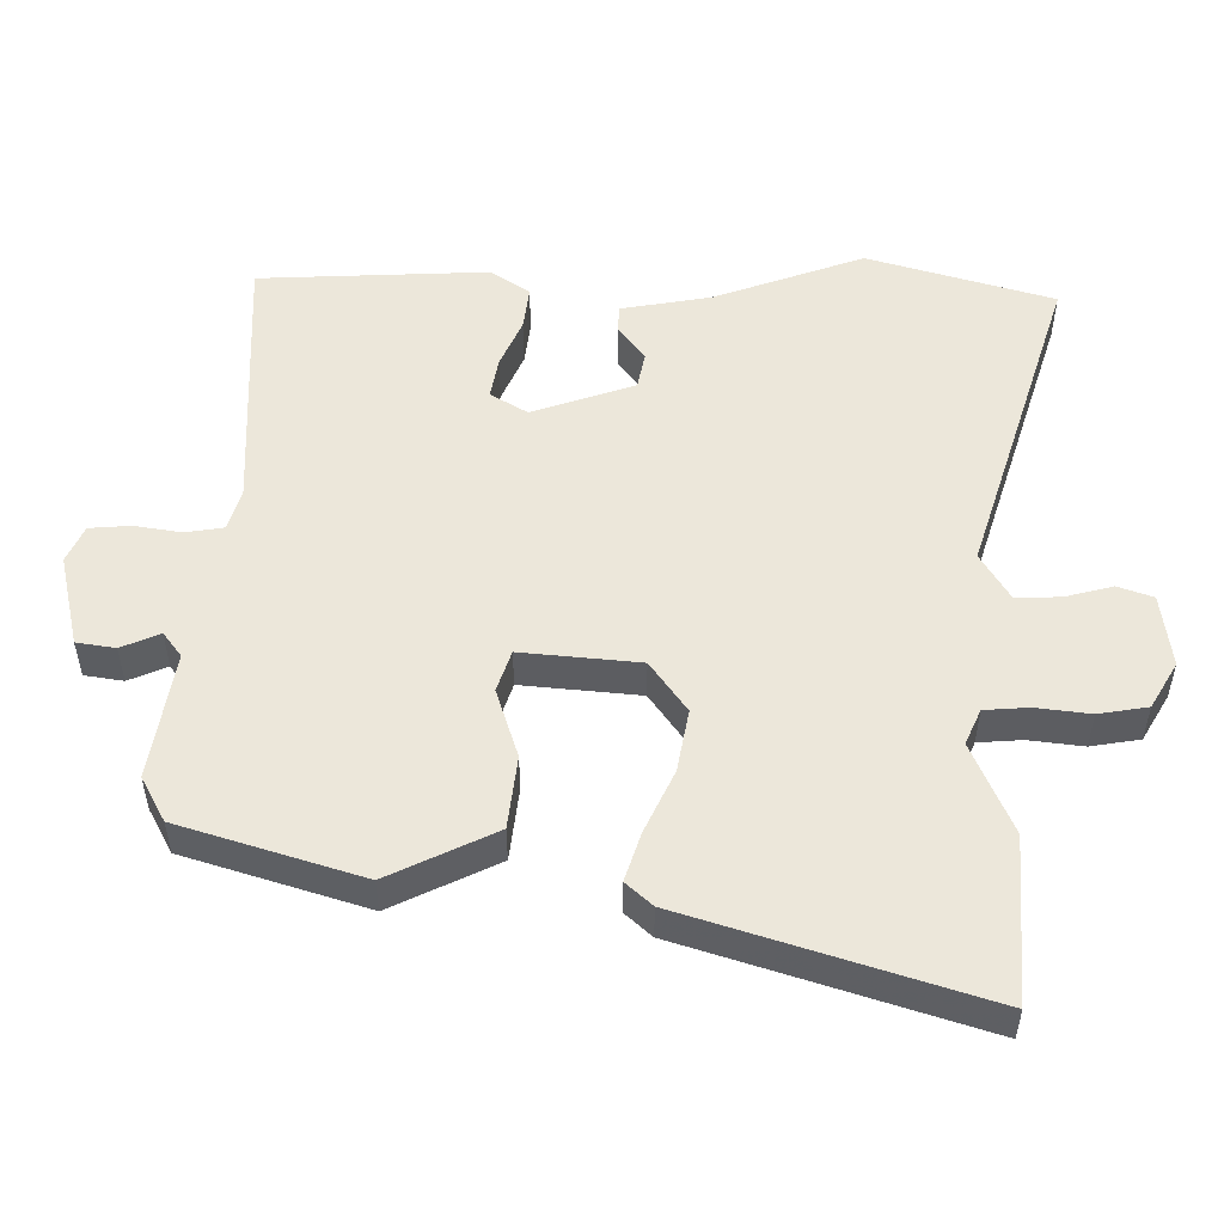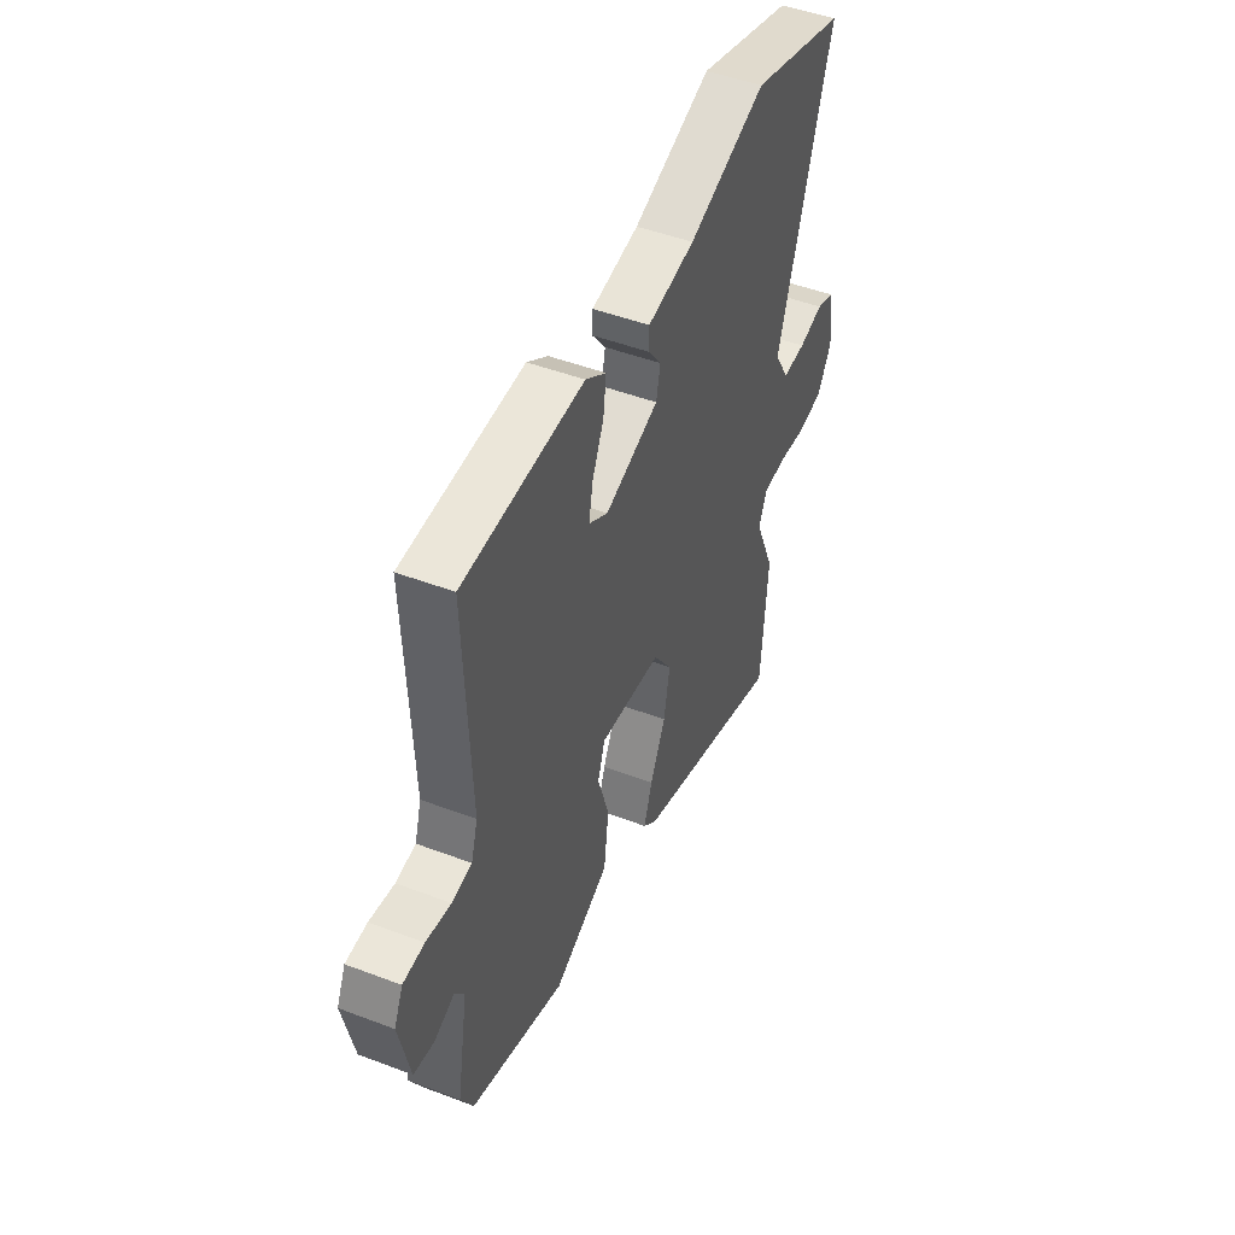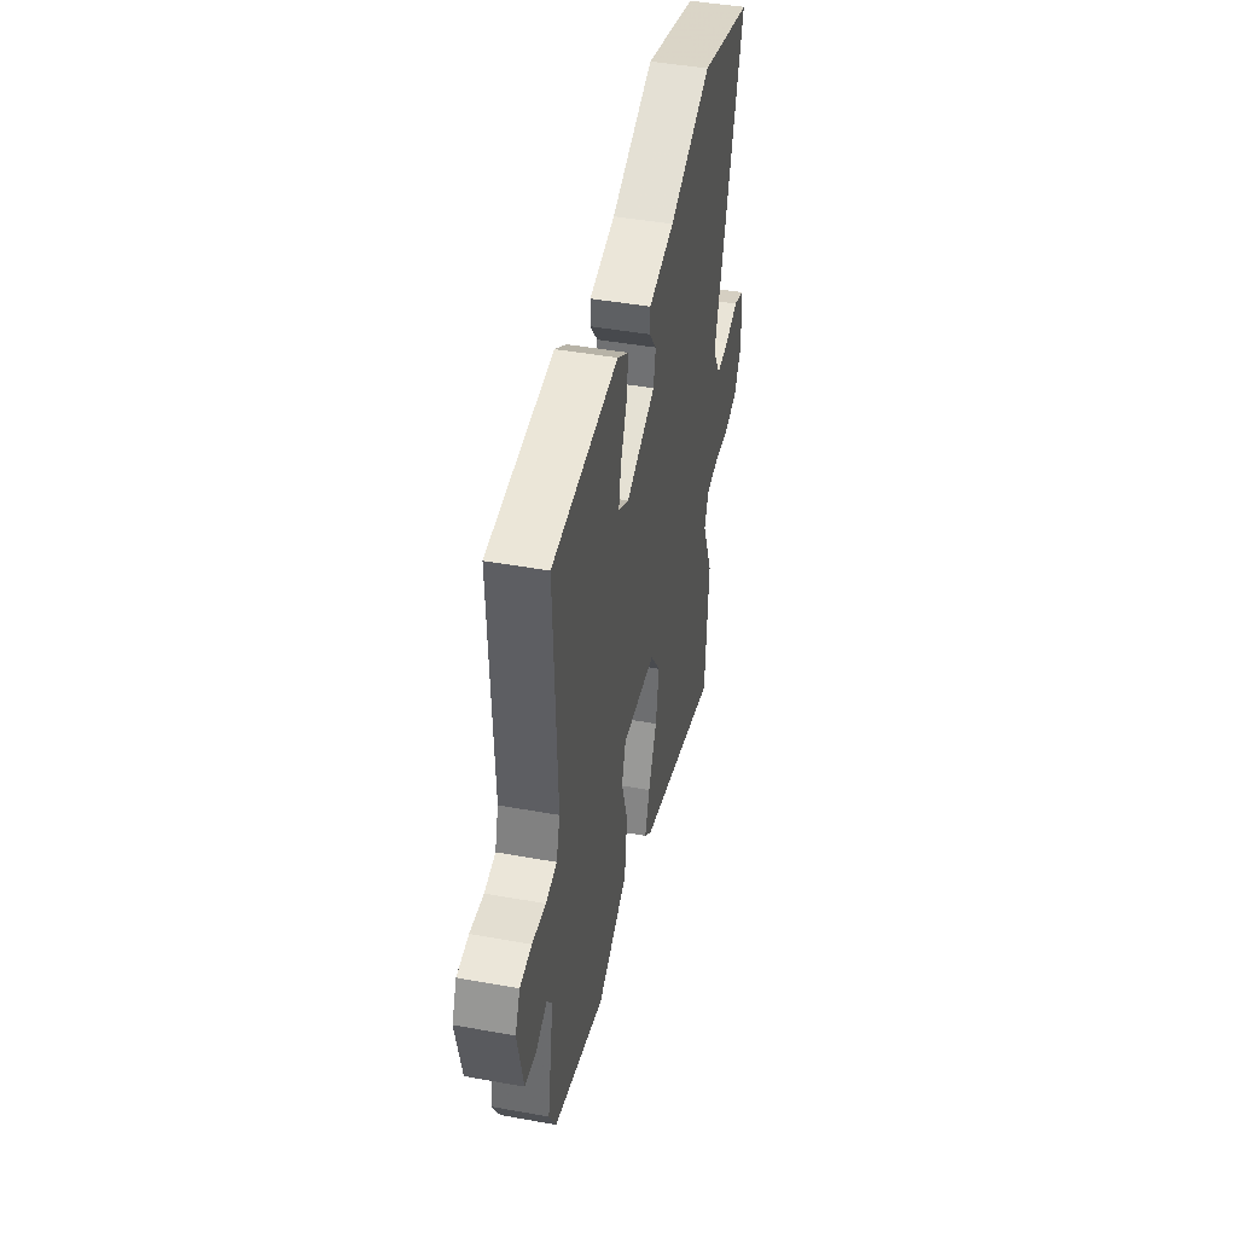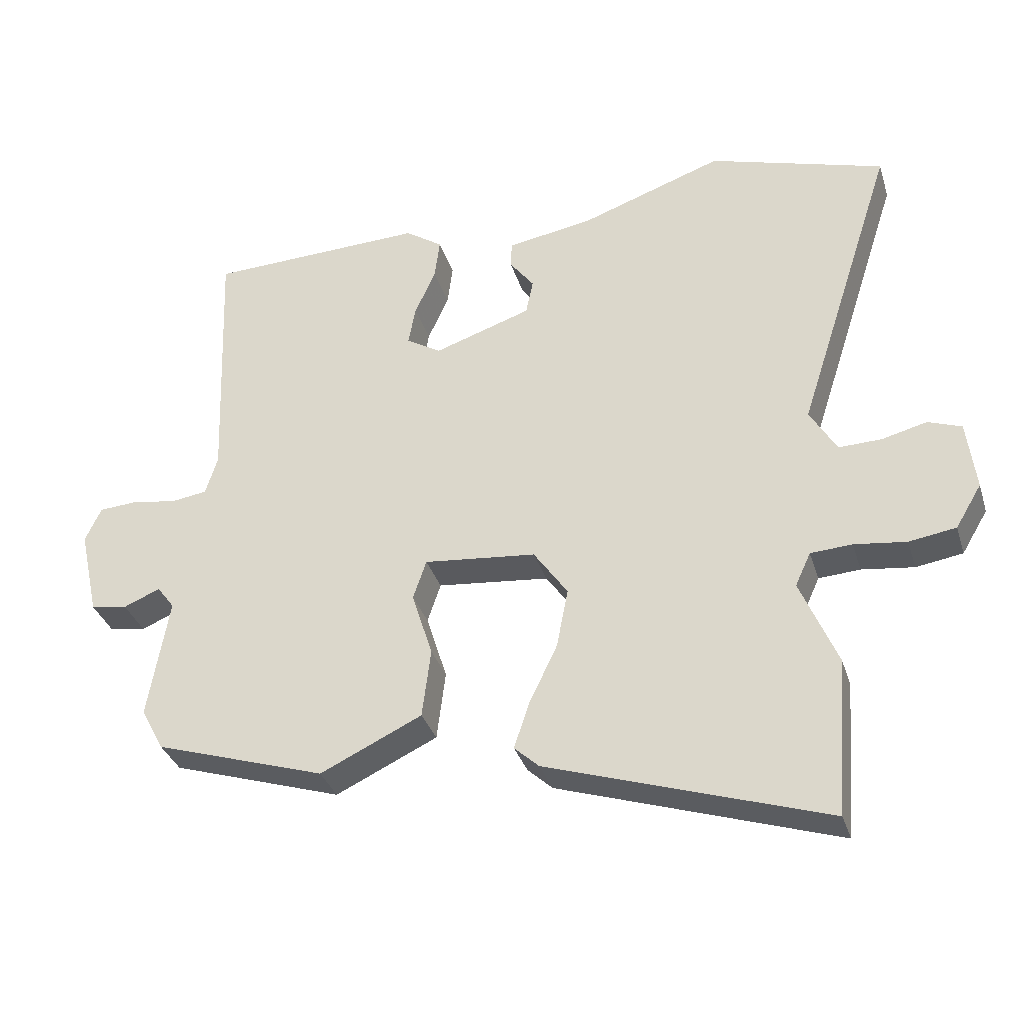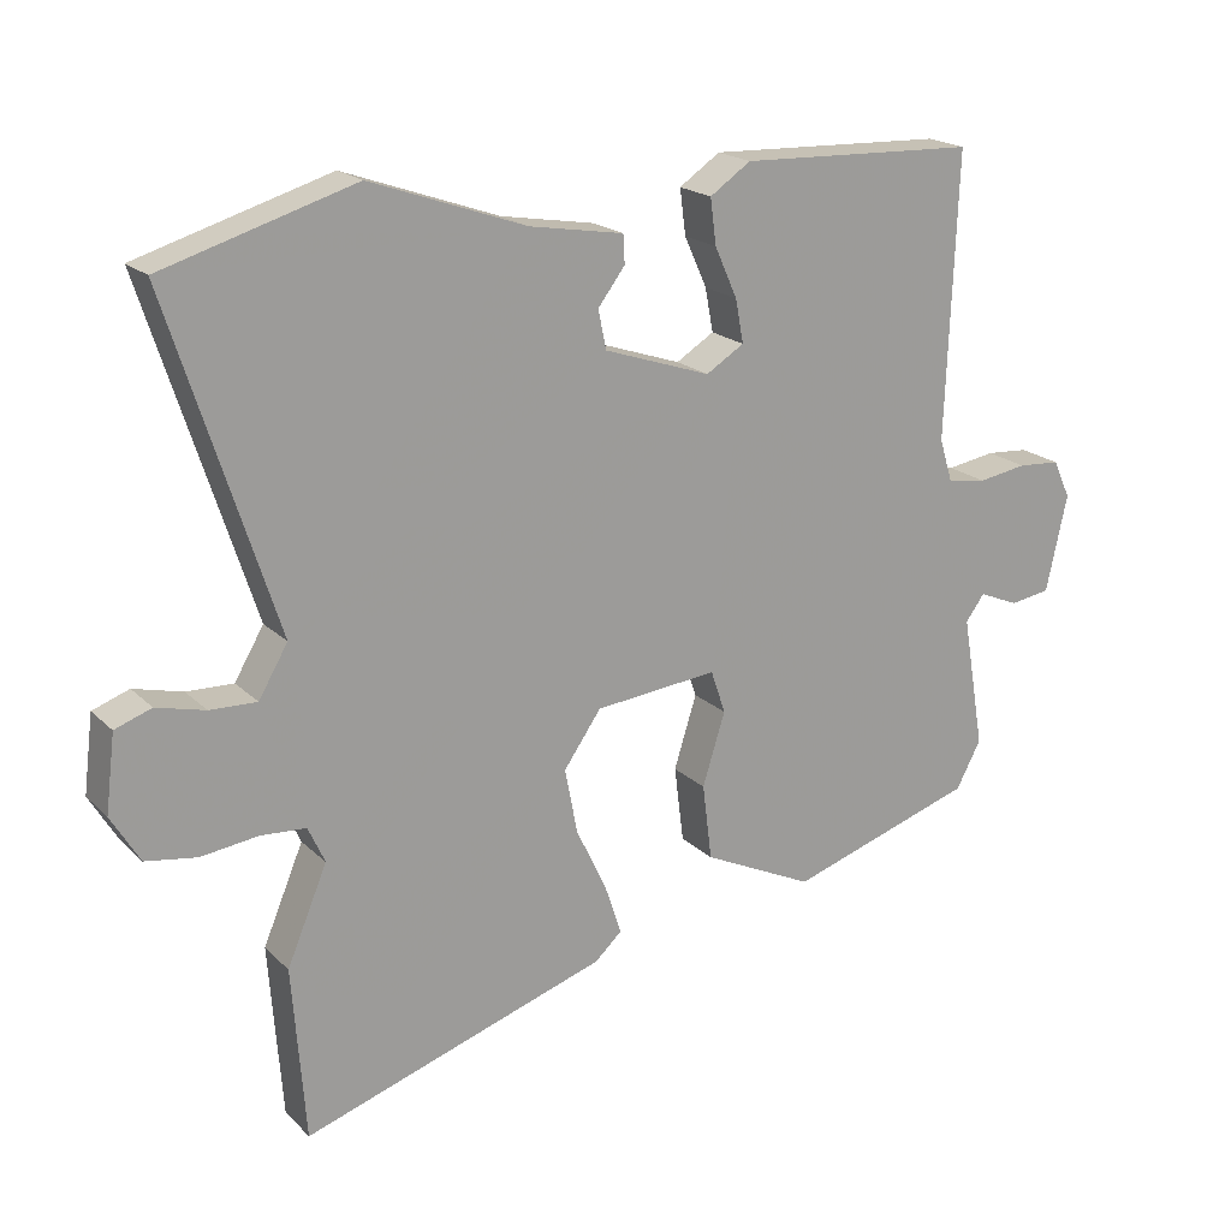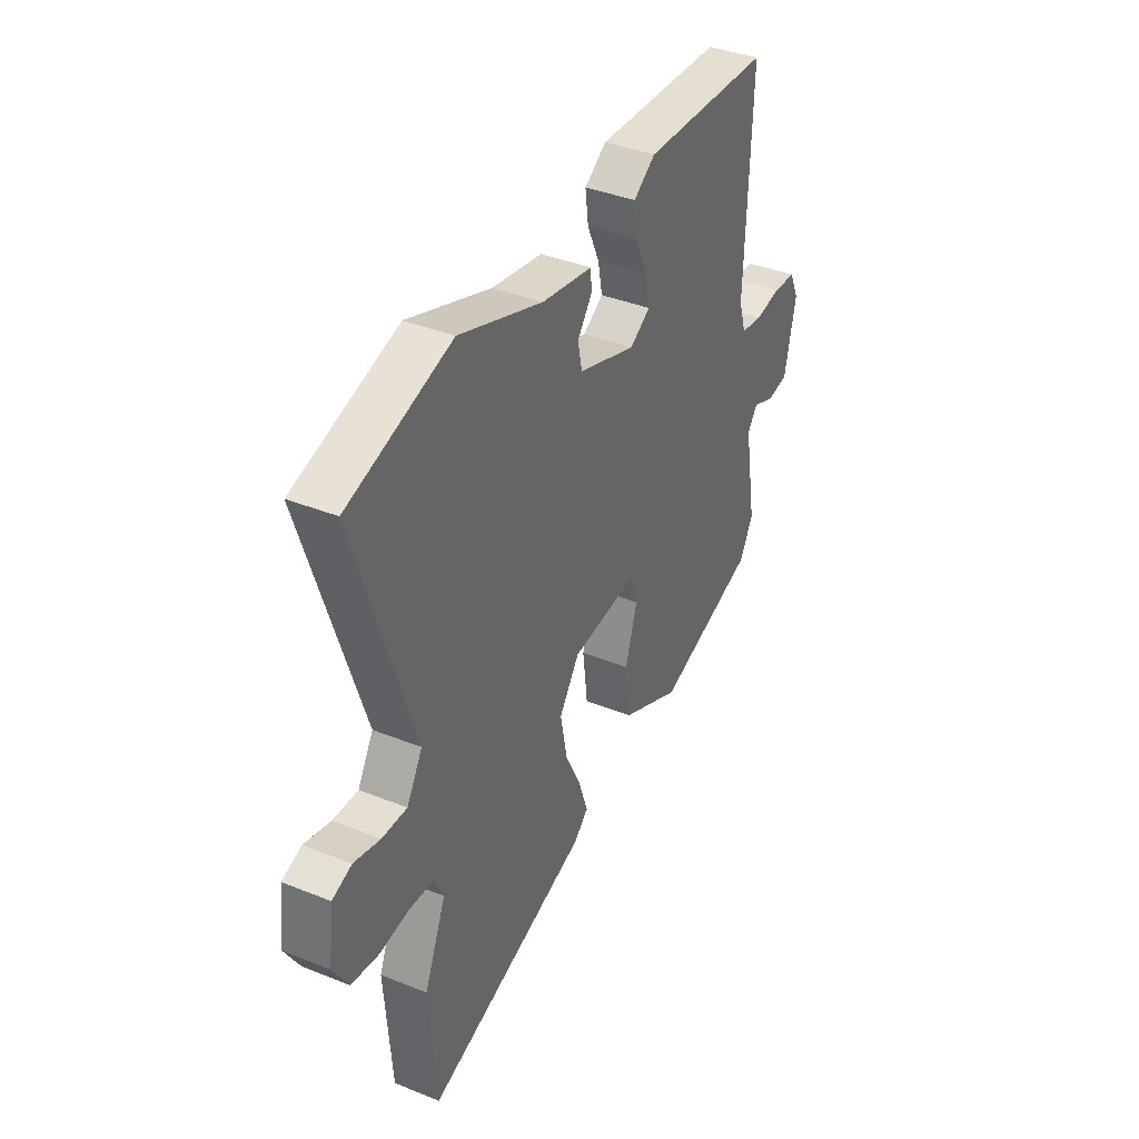
<metadata>
{"format":"obj","ext":"obj","renderer":"f3d","projection":"perspective","resolution":1024,"background":"white","views":[{"elev":-37.4,"azim":0.0,"up":"+Z"},{"elev":47.8,"azim":-66.9,"up":"+Z"},{"elev":44.8,"azim":-78.1,"up":"+Z"},{"elev":-33.7,"azim":16.4,"up":"+Z"},{"elev":19.5,"azim":149.2,"up":"+Z"},{"elev":38.2,"azim":117.0,"up":"+Z"}]}
</metadata>
<code>
v 0.506 0.07 -0.417
v 0.488 0.07 -0.653
v 0.071 0.07 -0.517
v 0.034 0.07 -0.483
v 0.057 0.07 -0.414
v 0.099 0.07 -0.326
v 0.116 0.07 -0.237
v 0.065 0.07 -0.164
v -0.103 0.07 -0.147
v -0.123 0.07 -0.206
v -0.092 0.07 -0.305
v -0.105 0.07 -0.409
v -0.257 0.07 -0.481
v -0.513 0.07 -0.399
v -0.547 0.07 -0.335
v -0.516 0.07 -0.153
v -0.542 0.07 -0.118
v -0.597 0.07 -0.141
v -0.652 0.07 -0.132
v -0.681 0.07 0
v -0.657 0.07 0.052
v -0.599 0.07 0.056
v -0.532 0.07 0.045
v -0.478 0.07 0.053
v -0.46 0.07 0.112
v -0.475 0.07 0.499
v -0.149 0.07 0.511
v -0.093 0.07 0.473
v -0.101 0.07 0.411
v -0.132 0.07 0.342
v -0.143 0.07 0.283
v -0.091 0.07 0.251
v 0.055 0.07 0.3
v 0.066 0.07 0.353
v 0.029 0.07 0.402
v 0.031 0.07 0.441
v 0.16 0.07 0.463
v 0.373 0.07 0.538
v 0.636 0.07 0.459
v 0.489 0.07 0.006
v 0.529 0.07 -0.062
v 0.593 0.07 -0.06
v 0.66 0.07 -0.043
v 0.71 0.07 -0.061
v 0.723 0.07 -0.166
v 0.684 0.07 -0.231
v 0.614 0.07 -0.242
v 0.536 0.07 -0.232
v 0.474 0.07 -0.236
v 0.451 0.07 -0.286
v 0.506 0 -0.417
v 0.488 0 -0.653
v 0.071 0 -0.517
v 0.034 0 -0.483
v 0.057 0 -0.414
v 0.099 0 -0.326
v 0.116 0 -0.237
v 0.065 0 -0.164
v -0.103 0 -0.147
v -0.123 0 -0.206
v -0.092 0 -0.305
v -0.105 0 -0.409
v -0.257 0 -0.481
v -0.513 0 -0.399
v -0.547 0 -0.335
v -0.516 0 -0.153
v -0.542 0 -0.118
v -0.597 0 -0.141
v -0.652 0 -0.132
v -0.681 0 0
v -0.657 0 0.052
v -0.599 0 0.056
v -0.532 0 0.045
v -0.478 0 0.053
v -0.46 0 0.112
v -0.475 0 0.499
v -0.149 0 0.511
v -0.093 0 0.473
v -0.101 0 0.411
v -0.132 0 0.342
v -0.143 0 0.283
v -0.091 0 0.251
v 0.055 0 0.3
v 0.066 0 0.353
v 0.029 0 0.402
v 0.031 0 0.441
v 0.16 0 0.463
v 0.373 0 0.538
v 0.636 0 0.459
v 0.489 0 0.006
v 0.529 0 -0.062
v 0.593 0 -0.06
v 0.66 0 -0.043
v 0.71 0 -0.061
v 0.723 0 -0.166
v 0.684 0 -0.231
v 0.614 0 -0.242
v 0.536 0 -0.232
v 0.474 0 -0.236
v 0.451 0 -0.286
f 45 46 47 48
f 45 48 49
f 42 43 44 45
f 41 42 45 49
f 40 41 49 50
f 37 38 39 40
f 34 35 36 37
f 33 34 37 40
f 32 33 40 50
f 27 28 29 30
f 25 26 27 30
f 24 25 30 31
f 20 21 22 23
f 20 23 24
f 17 18 19 20
f 17 20 24
f 16 17 24 31
f 10 11 12 13
f 9 10 13 14
f 3 4 5 6
f 3 6 7
f 2 3 7
f 1 2 7 8
f 32 50 1 8
f 31 32 8 9
f 15 16 31
f 9 14 15 31
f 98 97 96 95
f 99 98 95
f 95 94 93 92
f 99 95 92 91
f 100 99 91 90
f 90 89 88 87
f 87 86 85 84
f 90 87 84 83
f 100 90 83 82
f 80 79 78 77
f 80 77 76 75
f 81 80 75 74
f 73 72 71 70
f 74 73 70
f 70 69 68 67
f 74 70 67
f 81 74 67 66
f 63 62 61 60
f 64 63 60 59
f 56 55 54 53
f 57 56 53
f 57 53 52
f 58 57 52 51
f 58 51 100 82
f 59 58 82 81
f 81 66 65
f 81 65 64 59
f 1 51 52 2
f 2 52 53 3
f 3 53 54 4
f 4 54 55 5
f 5 55 56 6
f 6 56 57 7
f 7 57 58 8
f 8 58 59 9
f 9 59 60 10
f 10 60 61 11
f 11 61 62 12
f 12 62 63 13
f 13 63 64 14
f 14 64 65 15
f 15 65 66 16
f 16 66 67 17
f 17 67 68 18
f 18 68 69 19
f 19 69 70 20
f 20 70 71 21
f 21 71 72 22
f 22 72 73 23
f 23 73 74 24
f 24 74 75 25
f 25 75 76 26
f 26 76 77 27
f 27 77 78 28
f 28 78 79 29
f 29 79 80 30
f 30 80 81 31
f 31 81 82 32
f 32 82 83 33
f 33 83 84 34
f 34 84 85 35
f 35 85 86 36
f 36 86 87 37
f 37 87 88 38
f 38 88 89 39
f 39 89 90 40
f 40 90 91 41
f 41 91 92 42
f 42 92 93 43
f 43 93 94 44
f 44 94 95 45
f 45 95 96 46
f 46 96 97 47
f 47 97 98 48
f 48 98 99 49
f 49 99 100 50
f 50 100 51 1

</code>
